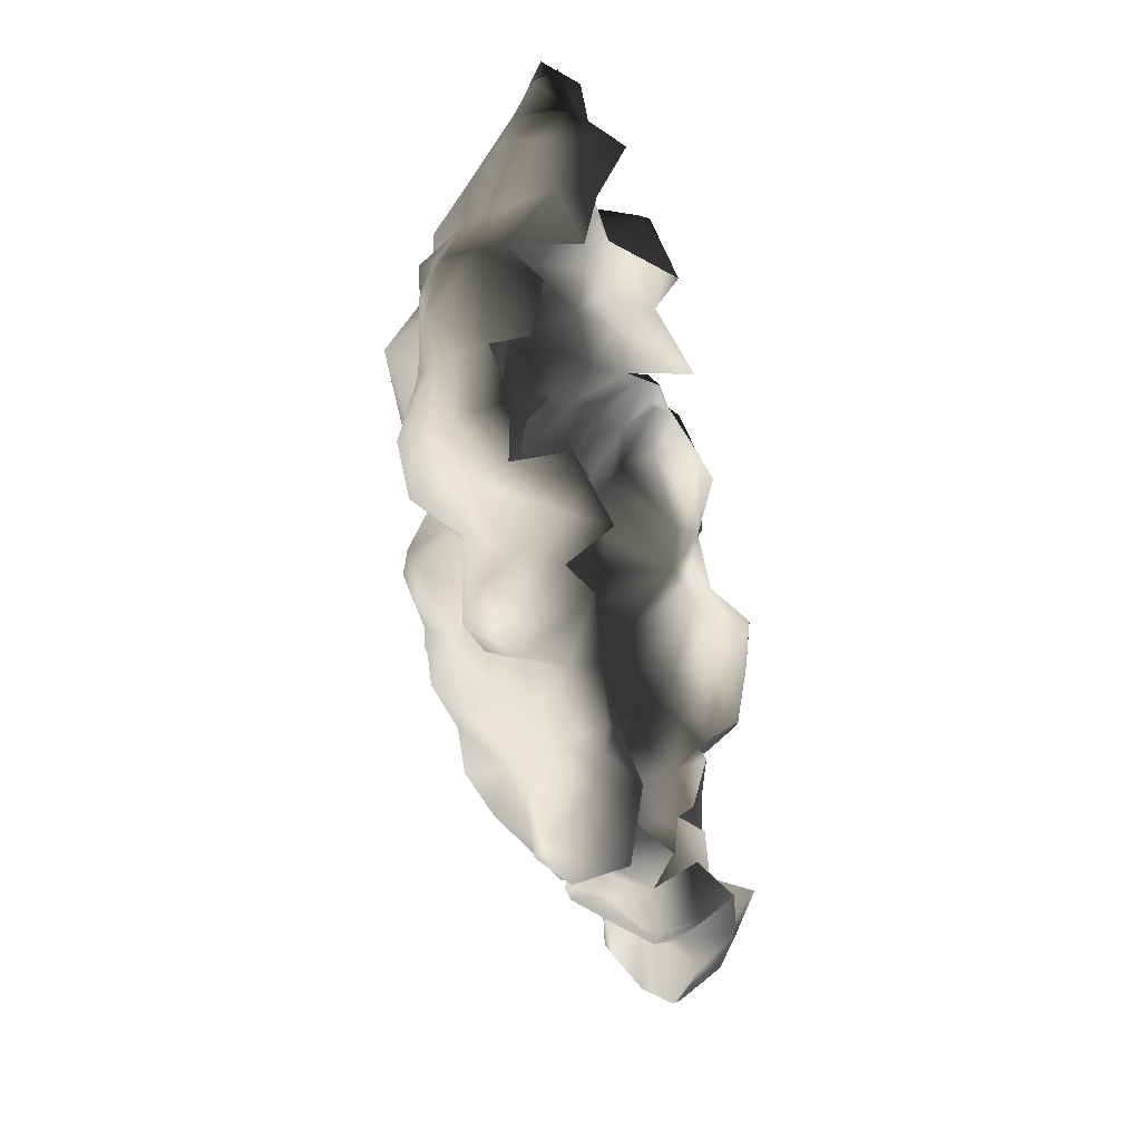
<metadata>
{"format":"obj","ext":"obj","renderer":"f3d","projection":"perspective","resolution":1024,"background":"white","views":[{"elev":-34.6,"azim":-77.8,"up":"+Z"}]}
</metadata>
<code>
v -0.3016 0.02025 2.007
v -1.039 0.09341 1.647
v -0.6111 0.1891 1.624
v -0.7349 -0.2836 1.95
v -1.106 -0.368 1.905
v -0.4986 -0.2724 2.26
v -0.6055 -0.6832 2.001
v -0.06527 -0.2386 2.13
v -0.2453 -0.4749 2.215
v -0.08778 -0.5537 2.046
v 0.1823 -0.3174 2.114
v -0.4085 -0.7169 2.147
v -0.3804 -0.8801 1.652
v -0.7012 -0.5143 1.742
v -0.7518 -0.4637 1.894
v -1.146 -0.5143 1.692
v 0.2499 -0.1148 2.052
v -0.4085 -0.7169 2.147
v -0.05964 -0.03039 1.962
v -0.08778 0.04276 1.692
v 0.1767 0.008999 1.692
v 0.09792 0.3523 1.388
v 0.368 0.06527 1.495
v -0.3298 0.2228 1.72
v -0.3466 0.3129 1.32
v -0.6843 0.1103 1.14
v -0.3916 0.2003 0.9769
v -0.6955 0.2622 0.8024
v -0.9319 0.1609 1.421
v -0.9262 0.1722 0.9431
v -0.9206 0.206 0.5605
v -0.1384 0.2116 1.545
v -0.1891 0.3635 1.028
v 0.1373 0.2566 1.028
v 0.2667 0.2116 1.23
v 0.4581 0.3185 0.9431
v -0.1384 0.2172 0.8362
v -0.2566 0.296 0.6224
v 0.1486 0.3298 0.7856
v 0.1261 0.4423 0.4535
v 0.4806 0.3129 0.6055
v 0.3737 0.2904 0.4085
v 0.1429 0.2904 0.2341
v -0.05402 0.3579 0.3241
v -0.1384 0.3072 0.04276
v -0.4648 0.2678 0.2735
v -0.6899 0.3466 0.4761
v -0.7349 0.2904 0.2622
v -0.9769 0.1159 0.4029
v 0.3286 0.1666 0.2453
v 0.1823 0.4986 -0.3005
v 0.2611 0.3635 -0.4693
v 0.3849 0.386 -0.1542
v 0.1823 0.5323 -0.6832
v 0.4299 0.2059 -0.5087
v 0.4862 0.431 -0.7507
v 0.3962 0.2116 -0.02477
v 0.1429 0.2904 0.2341
v 0.3286 0.1666 0.2453
v 0.08104 0.628 -0.4074
v -0.05964 0.4704 -0.08104
v -0.3129 0.5886 -0.1598
v -0.4142 0.386 0.008996
v -0.6336 0.4423 -0.3793
v -0.8643 0.3917 -0.1542
v -1.151 0.2904 -0.2611
v -0.7349 0.2904 0.2622
v -0.1384 0.3072 0.04276
v 0.1936 0.4592 -0.0529
v -0.4648 0.2678 0.2735
v -0.9206 0.4648 -0.6606
v -1.151 0.538 -0.8407
v -1.039 0.4423 -1.111
v -0.7068 0.4423 -1.055
v -1.337 0.4085 -1.15
v -1.253 0.2341 -1.364
v -0.9544 0.4142 -1.432
v -0.5886 0.3635 -1.482
v -0.3072 0.4085 -1.381
v -0.5042 0.5942 -0.8745
v -0.673 0.5155 -0.5481
v -0.2679 0.6674 -0.4356
v -0.03151 0.6618 -0.6269
v -0.4592 0.3523 -1.69
v -0.2453 0.4592 -0.987
v 0.1598 0.3748 -1.201
v -0.05965 0.1834 -1.64
v 0.2499 0.1384 -1.432
v 0.4806 0.4029 -0.9589
v 0.3061 0.1891 -1.184
v 0.6325 0.1553 -1.178
v -0.2285 0.2453 -1.837
v -0.6224 0.08215 -1.78
v -0.3129 -0.01914 -2.073
v -0.7462 -0.05853 -1.994
v -1.011 0.1103 -1.741
v -0.4873 -0.04165 -2.259
v 0.04727 -0.06978 -2.124
v 0.2048 -0.05853 -1.803
v 0.188 -0.3624 -2.022
v 0.6325 -0.1936 -1.814
v 0.6213 -0.03039 -1.493
v -0.1497 -0.2442 -2.163
v -0.1778 -0.52 -1.944
v -0.3241 -0.52 -2.276
v -0.3804 -0.2161 -2.383
v -0.9881 -0.2442 -1.938
v -1.118 0.02025 -1.612
v -1.292 -0.2161 -1.837
v -1.382 -0.02476 -1.69
v -1.573 -0.2499 -1.752
v -1.59 -0.04165 -1.46
v -1.714 -0.06978 -1.764
v -1.815 -0.2892 -1.887
v 0.565 -0.4806 -1.955
v 0.3568 -0.6325 -1.859
v -1.511 -0.01351 -1.28
v -1.59 0.3129 -1.122
v -0.8981 0.2453 -1.6
v -1.624 0.06527 -1.19
v -1.686 0.06527 -0.9082
v -1.354 0.4592 -0.8295
v -1.506 0.296 -0.6719
v -1.81 0.00337 -1.167
v -2.091 -0.04165 -1.325
v -1.911 -0.002259 -1.719
v -2.142 -0.1542 -1.651
v -2.204 -0.3455 -1.55
v -2.108 -0.3624 -1.792
v -1.945 -0.5819 -1.758
v -1.579 -0.4581 -1.814
v -1.911 -0.6606 -1.629
v -1.433 -0.5931 -1.724
v -1.298 -0.5987 -2.017
v -1.022 -0.5987 -1.854
v -1.213 -0.3568 -2.017
v -0.9938 -0.5143 -1.977
v -0.7856 -0.4243 -2.09
v -0.7068 -0.1823 -2.287
v -0.3241 -0.52 -2.276
v -0.5155 -0.6269 -1.91
v -0.1778 -0.52 -1.944
v -1.022 -0.5987 -1.854
v -1.579 -0.4581 -1.814
v -1.939 0.2172 0.8306
v -2.282 -0.08104 0.8643
v -1.995 0.1328 0.5661
v -1.652 0.2735 0.4873
v -2.406 -0.08104 0.4198
v -1.821 0.04839 1.275
v -2.001 -0.2048 1.298
v -1.838 -0.2217 1.652
v -1.59 0.1047 1.528
v -1.556 -0.2273 1.793
v -2.367 -0.323 1.191
v -2.085 -0.3061 1.602
v -2.417 -0.4468 1.382
v -2.344 -0.6156 1.23
v -2.575 -0.6663 0.9544
v -2.271 -0.7732 1.067
v -2.631 -0.3343 0.7574
v -2.547 -0.2386 0.341
v -1.737 -0.4074 1.967
v -2.035 -0.3962 1.934
v -1.855 -0.5875 1.894
v -2.057 -0.5312 1.579
v -1.855 -0.5875 1.894
v -1.641 -0.6213 1.556
v -2.344 -0.565 1.523
v -2.069 -0.6269 1.376
v -1.99 -0.8689 1.219
v -2.547 -0.7619 0.7518
v -2.226 -0.7507 0.6561
v -2.671 -0.5312 0.6955
v -2.536 -0.5987 0.4535
v -2.564 -0.3399 0.1103
v -2.339 -0.7057 0.2341
v -2.547 -0.7619 0.7518
v -2.226 -0.7507 0.6561
v -1.41 -0.5256 1.962
v -1.641 -0.6213 1.556
v -1.146 -0.5143 1.692
v -1.106 -0.368 1.905
v -1.5 -0.368 2.063
v -1.106 -0.368 1.905
v -1.236 -0.1936 1.815
v -1.039 0.09341 1.647
v -1.23 0.1891 1.568
v -1.106 -0.368 1.905
v -1.528 0.2397 1.247
v -1.067 0.2904 1.196
v -1.388 0.2003 0.9488
v -0.9319 0.1609 1.421
v -0.9262 0.1722 0.9431
v -1.343 0.1666 0.7237
v -1.123 0.2847 0.5773
v -0.9206 0.206 0.5605
v -1.292 0.1891 0.3804
v -0.9769 0.1159 0.4029
v -1.602 0.3072 0.7687
v -1.652 0.2172 1.061
v -1.652 0.2735 0.4873
v -1.562 0.3466 0.05401
v -1.264 0.1778 0.1272
v -2.187 0.3804 -0.1542
v -2.074 0.2341 0.2228
v -1.433 0.2847 -0.2442
v -2.311 0.1103 -0.05853
v -1.151 0.2904 -0.2611
v -2.333 0.08778 0.2622
v -2.581 0.08778 -0.1823
v -2.581 -0.04165 0.0709
v -2.44 0.1159 -0.565
v -1.995 0.1328 0.5661
v -2.181 0.2172 0.3973
v -2.406 -0.08104 0.4198
v -1.506 0.296 -0.6719
v -1.77 0.3523 -0.5143
v -1.759 0.4198 -0.2161
v -2.012 0.2904 -0.5031
v -1.759 0.1722 -0.7394
v -2.074 0.2453 -1.043
v -1.81 0.00337 -1.167
v -2.215 0.2791 -0.7844
v -2.243 0.1609 -0.3568
v -2.598 0.003368 -1.026
v -2.344 -0.1148 -1.184
v -2.091 -0.04165 -1.325
v -2.204 -0.3455 -1.55
v -2.327 -0.61 -1.437
v -2.682 -0.04165 -0.7057
v -2.603 -0.2499 -0.9701
v -2.389 -0.3399 -1.139
v -2.417 -0.3511 -0.7788
v -2.778 -0.007887 -0.5031
v -2.671 -0.3005 -0.6269
v -2.778 -0.278 -0.1036
v -2.446 -0.52 -0.06979
v -2.479 -0.4637 -0.4468
v -2.772 -0.04727 -0.188
v -2.564 -0.3399 0.1103
v -2.446 -0.52 -0.06979
v -2.547 -0.2386 0.341
v 0.61 -0.5594 1.99
v 0.7225 -0.7901 1.798
v 0.2667 -0.6494 1.922
v -0.02026 -0.6719 1.753
v 0.7563 -0.3399 1.911
v 0.4243 -0.3399 2.018
v 0.4581 -0.1542 1.765
v -0.2904 -0.807 1.889
v -0.3804 -0.8801 1.652
v -1.264 0.1778 0.1272
v -1.095 0.3129 0.05965
v -0.9769 0.1159 0.4029
v -1.292 0.1891 0.3804
v -2.024 -0.7844 -1.33
v -2.069 -0.5481 -1.555
v -2.316 -0.7 -1.268
v -2.277 -0.6325 -1.038
v -2.277 -0.6325 -1.038
v -2.069 -0.5481 -1.555
v -1.945 -0.5819 -1.758
v -1.911 -0.6606 -1.629
v -1.686 0.06527 -0.9082
v -1.292 0.1891 0.3804
v 0.4806 0.1553 -1.347
v 0.7169 0.008995 -1.252
v 2.647 -0.09792 0.206
v 2.658 -0.1035 0.5942
v 2.411 -0.06978 0.296
v 2.259 -0.03039 0.1834
v 2.928 -0.2555 0.5661
v 2.771 -0.2611 0.8756
v 2.366 -0.05853 0.6224
v 2.017 0.08215 0.2397
v 2.276 0.06527 0.4479
v 2.056 0.03714 0.6786
v 2.574 -0.03039 0.8081
v 2.608 -0.4412 1.219
v 2.377 -0.4243 1.298
v 2.765 -0.2667 0.08215
v 1.899 0.07652 0.4648
v 1.527 0.2397 0.1609
v 1.6 0.3072 0.5492
v 1.882 0.06527 0.9037
v 2.197 -0.06978 0.8925
v 2.293 -0.3511 1.376
v 2.377 -0.4243 1.298
v 2.377 -0.4243 1.298
v 2.112 -0.565 1.528
v 2.377 -0.4243 1.298
v 2.467 -0.8407 0.9375
v 2.248 -0.6213 1.163
v 2.715 -0.5087 1.039
v 2.248 -0.8745 0.8587
v 2.889 -0.5031 0.9094
v 2.979 -0.4356 0.583
v 2.867 -0.6606 0.6393
v 2.467 -0.8407 0.9375
v 2.591 -0.7113 0.2679
v 2.85 -0.4693 0.2453
v 2.377 -0.8182 0.5661
v 2.444 -0.7394 0.2003
v 2.765 -0.2667 0.08215
v 2.574 -0.4412 0.1215
v 2.765 -0.2667 0.08215
v 2.248 -0.8745 0.8587
v 0.4299 0.2059 -0.5087
v 0.4862 0.431 -0.7507
v 0.7225 0.3016 -0.4862
v 1.105 0.2116 -0.8295
v 1.156 0.2228 -0.5087
v 0.9308 0.3466 -0.3343
v 0.565 0.206 -0.2611
v 1.533 0.2341 -0.852
v 1.308 0.01463 -1.167
v 1.617 0.1609 -0.4581
v 0.9364 0.1497 -1.161
v 0.7901 0.3072 -1.026
v 1.218 0.1497 -0.1542
v 1.004 0.3241 -0.1767
v 0.5087 0.3129 -0.02477
v 1.527 0.2397 0.1609
v 1.842 0.296 -0.655
v 2.039 0.1441 -0.5256
v 2.169 0.2003 -0.8295
v 2.383 0.3129 -0.5706
v 2.394 0.03713 -0.897
v 2.214 0.144 -1.145
v 1.831 0.07653 -1.15
v 1.544 -0.05853 -1.145
v 1.814 0.296 -0.8463
v 2.248 -0.3455 -1.111
v 2.444 -0.2892 -0.7451
v 2.101 0.02025 -1.24
v 2.248 -0.1204 -1.55
v 2.028 0.0934 -1.544
v 1.747 0.04839 -1.358
v 2.653 0.1722 -0.4975
v 2.737 -0.1035 -0.5875
v 2.444 -0.2892 -0.7451
v 2.703 -0.4356 -0.5312
v 2.315 -0.3399 -0.5368
v 2.422 -0.4243 -0.4187
v 2.259 -0.5312 -1.499
v 2.315 -0.323 -1.825
v 2.141 -0.1148 -1.809
v 2.135 -0.3061 -1.927
v 1.972 -0.5087 -1.78
v 2.169 -0.5987 -1.702
v 2.698 -0.4412 -0.1767
v 2.557 -0.5031 0.01463
v 2.765 -0.2667 0.08215
v 2.76 -0.1542 -0.3118
v 2.58 0.1103 -0.2105
v 2.748 -0.007887 0.02025
v 2.45 0.1215 0.1215
v 2.208 0.1047 -0.03039
v 2.225 0.1272 -0.2949
v 2.647 -0.09792 0.206
v 2.259 -0.03039 0.1834
v 2.017 0.08215 0.2397
v 2.051 0.251 0.07652
v 1.735 0.251 0.05965
v 2.574 -0.4412 0.1215
v 1.69 0.2397 -0.2105
v 1.989 0.3691 -0.1373
v 2.011 0.1834 -0.3343
v 1.758 0.1384 -0.3455
v 0.565 -0.4806 -1.955
v 0.7901 -0.6944 -1.696
v 0.9139 -0.5931 -2.017
v 0.9645 -0.3568 -2.017
v 0.7676 -0.2048 -1.899
v 0.942 -0.0529 -1.73
v 1.201 -0.4074 -1.91
v 1.235 0.1384 -1.623
v 1.46 -0.3174 -1.854
v 1.516 -0.02477 -1.634
v 1.617 -0.04165 -1.347
v 1.173 -0.6832 -1.859
v 1.533 -0.7957 -1.55
v 1.69 -0.4356 -1.719
v 1.871 -0.7451 -1.64
v 1.972 -0.5087 -1.78
v 1.696 -0.188 -1.623
v 1.021 0.08778 -1.381
v 1.032 0.1272 -1.651
v 0.7169 0.008995 -1.252
v 1.696 -0.188 -1.623
v 0.6325 0.1553 -1.178
v 0.4806 0.4029 -0.9589
v 2.135 -0.3061 -1.927
v 1.91 0.02588 -1.668
v 1.696 -0.188 -1.623
v 1.347 0.3748 0.4198
v 1.178 0.3579 0.7574
v 0.9308 0.538 0.7518
v 1.145 0.431 1.011
v 0.7788 0.6055 1.028
v 1.083 0.1609 1.331
v 1.325 0.2285 0.9713
v 0.6606 0.4085 1.185
v 0.7 0.02025 1.675
v 0.4412 0.3016 1.36
v 0.4581 0.3185 0.9431
v 0.2667 0.2116 1.23
v 0.7 0.4929 0.6786
v 1.6 0.3072 0.5492
v 1.527 0.2397 0.1609
v 1.252 0.296 0.05964
v 1.218 0.1497 -0.1542
v 0.4806 0.3129 0.6055
v 0.5143 0.5492 0.3691
v 0.3737 0.2904 0.4085
v 0.5087 0.3129 -0.02477
v 0.7901 0.6224 -0.01351
v 0.8013 0.6336 0.386
v 1.004 0.3241 -0.1767
v 0.3286 0.1666 0.2453
v 0.3962 0.2116 -0.02477
v 1.527 0.05402 1.714
v 1.73 -0.02477 1.765
v 1.37 -0.1936 1.956
v 1.814 -0.09229 1.979
v 2.315 -0.3849 1.731
v 2.135 -0.2048 1.596
v 2.293 -0.3511 1.376
v 1.735 0.2116 1.613
v 1.46 -0.3905 2.153
v 1.223 0.1778 1.759
v 0.9476 -0.4468 2.035
v 0.8857 -0.1148 1.776
v 1.083 0.1609 1.331
v 1.415 0.1891 1.511
v 1.578 0.2003 1.129
v 1.719 0.296 1.416
v 1.893 0.06527 1.179
v 1.972 0.05402 1.495
v 1.6 0.3072 0.5492
v 1.325 0.2285 0.9713
v 0.7563 -0.3399 1.911
v 1.882 0.06527 0.9037
v 0.8801 -0.5368 1.872
v 1.15 -0.5425 1.9
v 1.201 -0.4243 2.007
v 1.538 -0.5537 2.125
v 1.578 -0.6213 1.917
v 1.944 -0.6269 2.04
v 1.961 -0.2949 2.164
v 2.203 -0.4693 1.945
v 2.287 -0.5706 1.686
v 2.112 -0.565 1.528
v 1.944 -0.7113 1.855
v 2.112 -0.565 1.528
v 1.944 -0.7113 1.855
v 0.368 0.06527 1.495
v 0.4581 -0.1542 1.765
v 0.7563 -0.3399 1.911
v 0.8857 -0.1148 1.776
v 0.6325 -0.1936 -1.814
v 0.6213 -0.03039 -1.493
v 2.084 -0.5481 -0.7957
v 2.315 -0.3399 -0.5368
v 2.174 -0.5537 -1.077
v 1.983 -0.8576 -1.297
v 1.871 -0.7451 -1.64
v 0.3962 0.2116 -0.02477
g Rock_group_13_LOD0_14658_57
f 1 3 2
f 1 2 4
f 4 2 5
f 6 1 4
f 4 7 6
f 8 1 6
f 6 9 8
f 8 9 10
f 8 10 11
f 12 6 7
f 7 13 12
f 7 14 13
f 15 14 7
f 4 5 15
f 7 4 15
f 16 15 5
f 16 14 15
f 17 8 11
f 9 18 10
f 9 6 18
f 19 8 17
f 20 19 17
f 17 21 20
f 22 20 21
f 23 22 21
f 19 20 24
f 1 19 24
f 24 3 1
f 3 24 25
f 26 3 25
f 25 27 26
f 28 26 27
f 26 29 3
f 30 26 28
f 26 30 29
f 31 30 28
f 32 22 25
f 32 25 24
f 22 32 20
f 24 20 32
f 33 27 25
f 33 25 22
f 34 33 22
f 34 22 35
f 35 22 23
f 34 35 36
f 34 37 33
f 33 37 27
f 28 27 38
f 38 27 37
f 37 39 38
f 34 39 37
f 34 36 39
f 40 38 39
f 39 41 40
f 39 36 41
f 41 42 40
f 43 40 42
f 44 38 40
f 43 44 40
f 43 45 44
f 46 44 45
f 46 38 44
f 46 47 38
f 48 47 46
f 47 48 31
f 31 48 49
f 50 43 42
f 31 28 47
f 47 28 38
f 51 53 52
f 54 51 52
f 54 52 55
f 53 55 52
f 55 56 54
f 55 53 57
f 58 57 53
f 59 57 58
f 60 51 54
f 60 61 51
f 62 61 60
f 61 62 63
f 63 62 64
f 63 64 65
f 66 65 64
f 65 67 63
f 58 61 68
f 61 63 68
f 58 69 61
f 68 63 70
f 63 67 70
f 51 61 69
f 71 66 64
f 71 72 66
f 71 73 72
f 74 73 71
f 72 73 75
f 73 76 75
f 77 76 73
f 78 77 73
f 78 73 74
f 79 78 74
f 79 74 80
f 81 80 74
f 74 71 81
f 81 82 80
f 80 82 83
f 84 78 79
f 83 85 80
f 80 85 79
f 86 79 85
f 86 87 79
f 86 85 54
f 54 85 83
f 88 87 86
f 89 86 54
f 90 86 89
f 86 90 88
f 89 91 90
f 87 92 79
f 92 84 79
f 78 84 93
f 93 84 92
f 92 94 93
f 94 95 93
f 93 95 96
f 94 97 95
f 94 92 98
f 98 92 99
f 87 99 92
f 87 88 99
f 98 99 100
f 99 101 100
f 101 99 88
f 102 101 88
f 103 98 100
f 103 94 98
f 94 103 97
f 104 103 100
f 103 104 105
f 106 103 105
f 103 106 97
f 107 96 95
f 108 96 107
f 108 107 109
f 109 110 108
f 110 109 111
f 112 110 111
f 112 111 113
f 114 113 111
f 110 112 76
f 108 110 76
f 115 100 101
f 104 100 116
f 100 115 116
f 117 76 112
f 117 118 76
f 76 119 108
f 108 119 96
f 93 96 119
f 119 78 93
f 112 120 117
f 118 117 120
f 118 120 121
f 121 122 118
f 121 123 122
f 123 66 122
f 120 124 121
f 124 120 112
f 112 125 124
f 112 126 125
f 125 126 127
f 128 125 127
f 128 127 129
f 129 127 126
f 129 126 114
f 129 114 130
f 131 130 114
f 130 131 132
f 132 131 133
f 134 133 131
f 134 135 133
f 134 131 136
f 134 136 137
f 107 137 136
f 137 107 138
f 107 95 138
f 95 139 138
f 138 139 140
f 138 140 141
f 138 141 137
f 139 95 97
f 140 139 106
f 139 97 106
f 142 141 140
f 141 143 137
f 143 134 137
f 107 136 109
f 109 136 131
f 131 111 109
f 114 111 144
f 113 114 126
f 112 113 126
f 145 147 146
f 148 147 145
f 147 149 146
f 145 146 150
f 150 146 151
f 152 150 151
f 152 153 150
f 154 153 152
f 155 151 146
f 151 155 156
f 152 151 156
f 155 157 156
f 155 158 157
f 158 155 159
f 160 158 159
f 159 155 161
f 161 155 146
f 162 161 146
f 149 162 146
f 163 154 152
f 164 163 152
f 152 156 164
f 164 165 163
f 164 156 166
f 164 166 167
f 167 166 168
f 156 169 166
f 169 157 158
f 157 169 156
f 158 170 169
f 170 166 169
f 170 158 171
f 158 160 171
f 160 159 172
f 172 173 160
f 160 173 171
f 172 159 174
f 161 162 174
f 159 161 174
f 174 162 175
f 162 176 175
f 176 177 175
f 175 178 174
f 175 179 178
f 175 177 179
f 165 181 180
f 181 182 180
f 182 183 180
f 180 184 165
f 180 185 184
f 184 163 165
f 163 184 154
f 184 186 154
f 185 187 186
f 187 188 186
f 184 189 186
f 188 153 186
f 154 186 153
f 190 153 188
f 190 188 191
f 192 190 191
f 191 188 193
f 187 193 188
f 194 192 191
f 191 193 194
f 150 153 190
f 195 192 194
f 194 196 195
f 194 197 196
f 198 195 196
f 196 199 198
f 197 199 196
f 195 198 148
f 195 148 200
f 192 195 200
f 192 200 201
f 192 201 190
f 190 201 150
f 148 145 200
f 145 201 200
f 150 201 145
f 202 204 203
f 205 202 203
f 202 205 206
f 204 207 203
f 208 206 205
f 204 209 207
f 208 210 206
f 210 208 211
f 210 211 212
f 208 213 211
f 214 202 206
f 214 206 215
f 210 215 206
f 214 215 216
f 210 212 216
f 216 215 210
f 209 217 207
f 218 207 217
f 207 218 219
f 219 220 205
f 219 218 220
f 220 218 221
f 221 222 220
f 223 222 221
f 213 220 224
f 220 222 224
f 225 220 213
f 225 205 220
f 222 226 224
f 227 226 222
f 227 222 228
f 222 223 228
f 229 227 228
f 230 227 229
f 226 231 224
f 232 231 226
f 226 233 232
f 226 227 233
f 227 230 233
f 234 232 233
f 231 213 224
f 231 235 213
f 231 236 235
f 231 232 236
f 232 234 236
f 235 236 237
f 238 237 236
f 213 208 225
f 225 208 205
f 236 239 238
f 213 235 211
f 240 235 237
f 235 240 211
f 237 212 240
f 211 240 212
f 212 237 241
f 237 242 241
f 212 241 243
f 216 212 243
f 205 203 219
f 207 219 203
f 244 246 245
f 247 245 246
f 248 244 245
f 249 246 244
f 249 244 248
f 248 250 249
f 250 17 249
f 250 21 17
f 250 23 21
f 246 10 247
f 251 247 10
f 247 251 252
f 11 10 246
f 249 11 246
f 249 17 11
f 252 251 18
f 18 251 10
f 67 254 253
f 255 67 253
f 253 254 66
f 255 253 256
f 65 66 254
f 67 65 254
f 122 66 72
f 72 118 122
f 75 118 72
f 76 118 75
f 77 119 76
f 78 119 77
f 230 258 257
f 258 230 229
f 230 257 259
f 257 260 259
f 233 230 259
f 233 259 261
f 262 129 263
f 262 263 264
f 129 262 128
f 62 81 64
f 82 81 62
f 60 82 62
f 81 71 64
f 82 60 83
f 54 83 60
f 89 54 56
f 218 265 221
f 218 217 265
f 265 223 221
f 266 204 202
f 102 88 267
f 267 88 90
f 91 102 267
f 267 90 91
f 268 102 91
f 19 1 8
f 3 29 2
f 53 51 69
f 53 69 58
f 269 271 270
f 269 272 271
f 273 269 270
f 274 273 270
f 275 270 271
f 271 272 276
f 271 276 277
f 277 275 271
f 278 277 276
f 275 277 278
f 279 274 270
f 279 270 275
f 280 274 279
f 281 280 279
f 273 282 269
f 283 278 276
f 276 284 283
f 283 284 285
f 285 286 283
f 278 283 286
f 275 287 279
f 275 278 287
f 286 287 278
f 286 288 287
f 289 279 287
f 287 288 290
f 291 290 288
f 292 293 280
f 291 294 292
f 293 292 294
f 293 295 280
f 296 293 294
f 280 295 274
f 295 297 274
f 297 273 274
f 273 297 298
f 297 299 298
f 299 297 300
f 295 300 297
f 301 299 300
f 301 302 299
f 299 302 298
f 302 273 298
f 303 301 300
f 304 301 303
f 305 302 301
f 301 306 305
f 306 301 304
f 307 273 302
f 308 303 300
f 309 311 310
f 311 312 310
f 312 311 313
f 313 311 314
f 314 311 315
f 309 315 311
f 312 313 316
f 317 312 316
f 316 313 318
f 317 319 312
f 319 320 312
f 312 320 310
f 318 313 321
f 313 322 321
f 315 322 314
f 313 314 322
f 322 315 323
f 324 318 321
f 318 325 316
f 325 318 326
f 326 327 325
f 328 327 326
f 329 327 328
f 329 330 327
f 316 330 331
f 332 316 331
f 330 333 327
f 330 316 333
f 316 325 333
f 327 333 325
f 330 329 334
f 329 335 334
f 334 336 330
f 336 331 330
f 336 334 337
f 337 338 336
f 336 338 331
f 338 339 331
f 329 328 340
f 329 340 341
f 329 341 342
f 342 341 343
f 342 343 344
f 345 344 343
f 346 337 334
f 337 346 347
f 337 347 348
f 337 348 338
f 347 349 348
f 350 349 347
f 351 350 347
f 347 346 351
f 345 343 352
f 345 352 353
f 354 353 352
f 343 354 352
f 355 354 343
f 355 341 340
f 341 355 343
f 356 355 340
f 357 354 355
f 357 355 356
f 357 356 358
f 356 359 358
f 356 360 359
f 328 360 356
f 340 328 356
f 357 358 361
f 361 354 357
f 361 358 362
f 362 358 359
f 363 362 359
f 364 363 359
f 364 365 363
f 366 353 354
f 324 363 365
f 365 367 324
f 368 367 365
f 368 365 364
f 359 368 364
f 369 367 368
f 368 359 369
f 359 360 369
f 370 367 369
f 318 324 367
f 367 370 318
f 369 326 370
f 326 360 328
f 370 326 318
f 369 360 326
f 371 373 372
f 374 373 371
f 371 375 374
f 374 375 376
f 377 374 376
f 374 377 373
f 376 378 377
f 377 378 379
f 378 380 379
f 380 378 381
f 377 379 382
f 373 382 372
f 373 377 382
f 372 382 383
f 382 384 383
f 379 384 382
f 384 385 383
f 384 386 385
f 384 387 386
f 379 387 384
f 380 387 379
f 381 378 317
f 388 317 378
f 388 378 389
f 388 389 376
f 376 389 378
f 376 390 388
f 332 381 317
f 331 381 332
f 317 316 332
f 391 380 381
f 317 388 319
f 388 390 319
f 392 319 390
f 320 319 392
f 393 320 392
f 320 393 310
f 348 394 387
f 395 348 387
f 348 395 338
f 395 339 338
f 395 396 339
f 394 386 396
f 381 331 339
f 339 387 381
f 397 399 398
f 398 399 400
f 400 399 401
f 402 400 401
f 400 402 403
f 403 398 400
f 398 403 397
f 401 404 402
f 405 402 404
f 406 405 404
f 404 401 407
f 407 408 404
f 404 408 406
f 401 409 407
f 399 409 401
f 397 403 410
f 410 411 397
f 397 411 412
f 411 413 412
f 407 409 414
f 409 415 414
f 414 415 416
f 416 415 417
f 415 418 417
f 412 418 397
f 397 418 419
f 415 419 418
f 409 419 415
f 418 420 417
f 412 413 420
f 418 412 420
f 397 419 399
f 409 399 419
f 417 421 416
f 422 421 417
f 423 425 424
f 424 425 426
f 426 427 424
f 427 428 424
f 427 429 428
f 430 423 424
f 431 426 425
f 432 425 423
f 425 432 433
f 434 433 432
f 432 435 434
f 436 435 432
f 423 436 432
f 436 423 430
f 436 437 435
f 438 437 436
f 438 436 430
f 437 438 439
f 439 440 429
f 439 438 440
f 438 430 440
f 428 429 440
f 441 437 439
f 441 442 437
f 442 435 437
f 433 434 443
f 430 424 440
f 429 444 439
f 441 439 444
f 443 445 433
f 445 446 433
f 447 433 446
f 448 447 446
f 446 449 448
f 448 449 450
f 450 451 448
f 450 452 451
f 452 450 453
f 450 454 453
f 454 450 455
f 431 447 448
f 431 448 451
f 426 431 451
f 451 427 426
f 452 453 427
f 427 451 452
f 453 429 427
f 456 429 453
f 447 431 425
f 425 433 447
f 449 457 450
f 458 459 405
f 405 459 460
f 405 460 461
f 461 402 405
f 405 406 458
f 406 408 458
f 462 463 376
f 463 390 376
f 462 376 375
f 371 462 375
f 464 466 465
f 335 465 466
f 466 334 335
f 334 466 346
f 346 466 467
f 468 346 467
f 468 351 346
f 350 351 468
f 309 469 315
f 469 323 315
f 440 424 428

</code>
